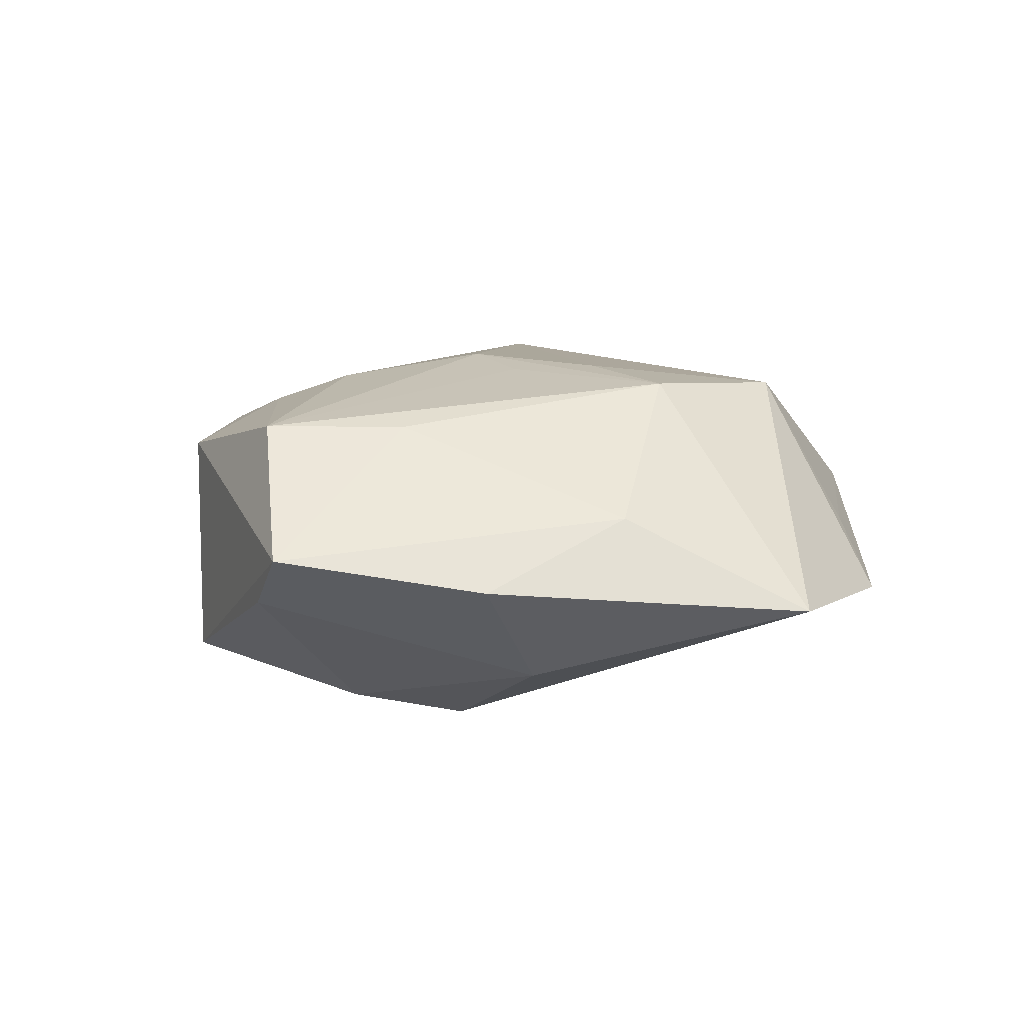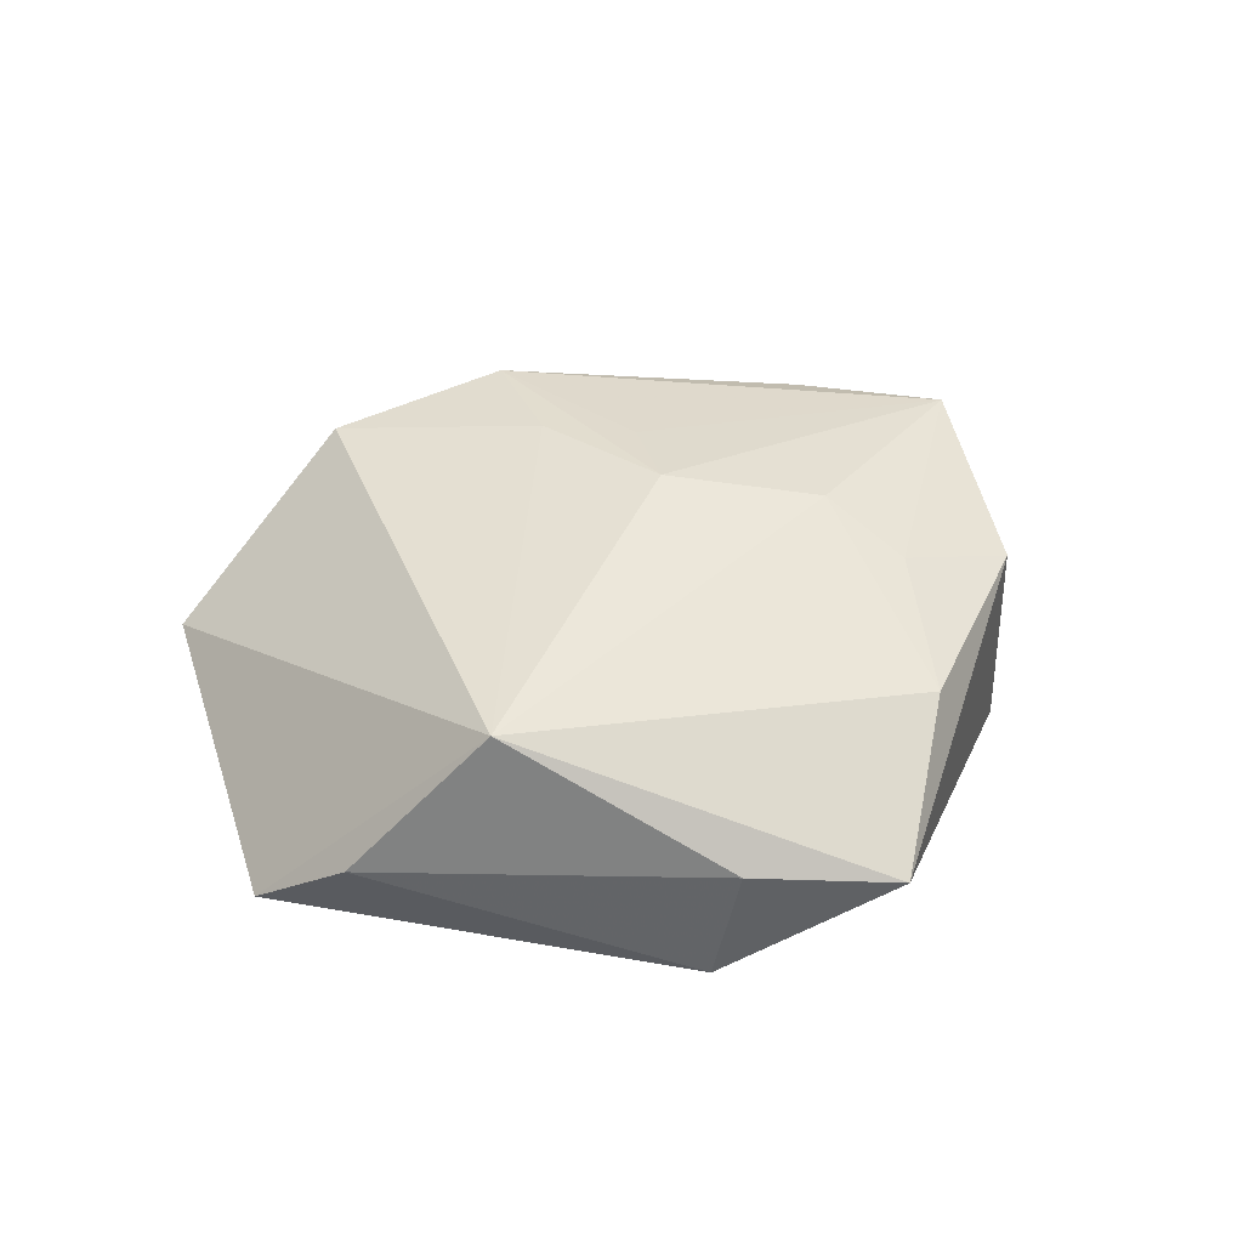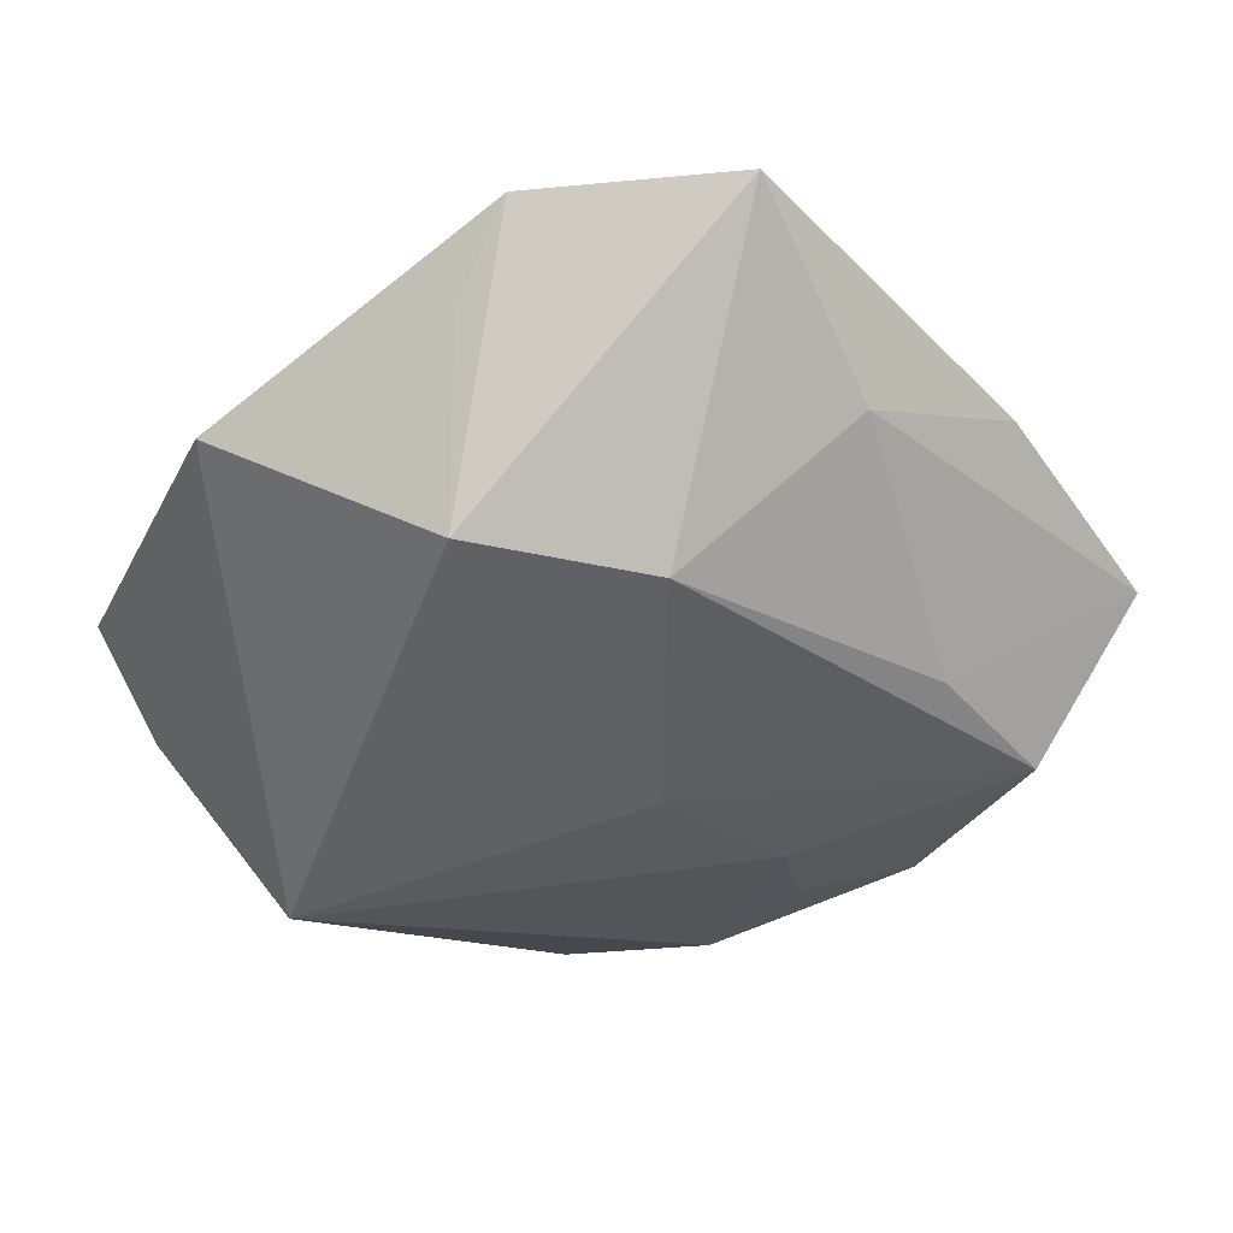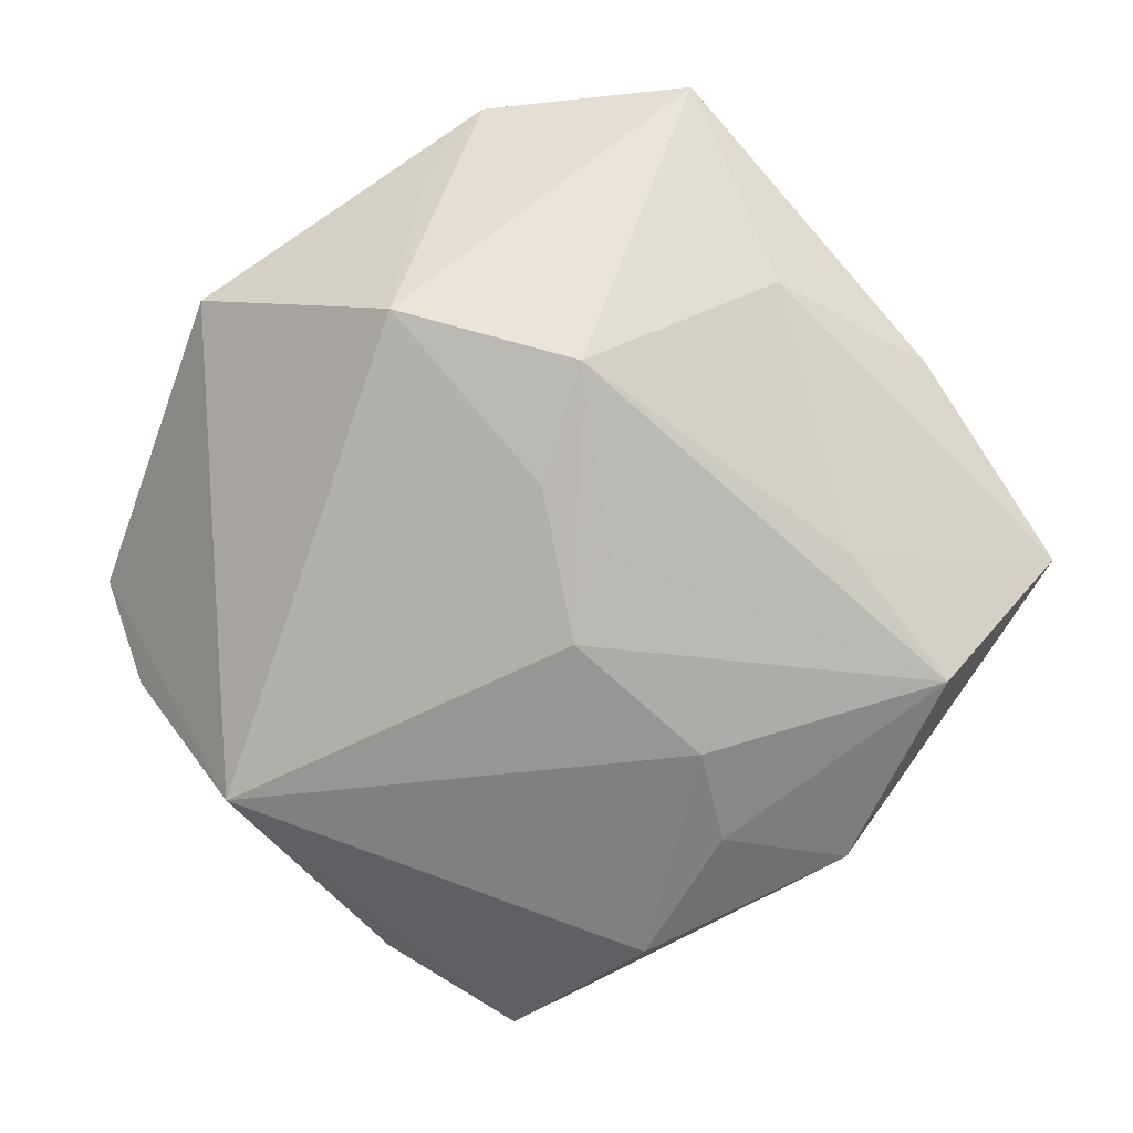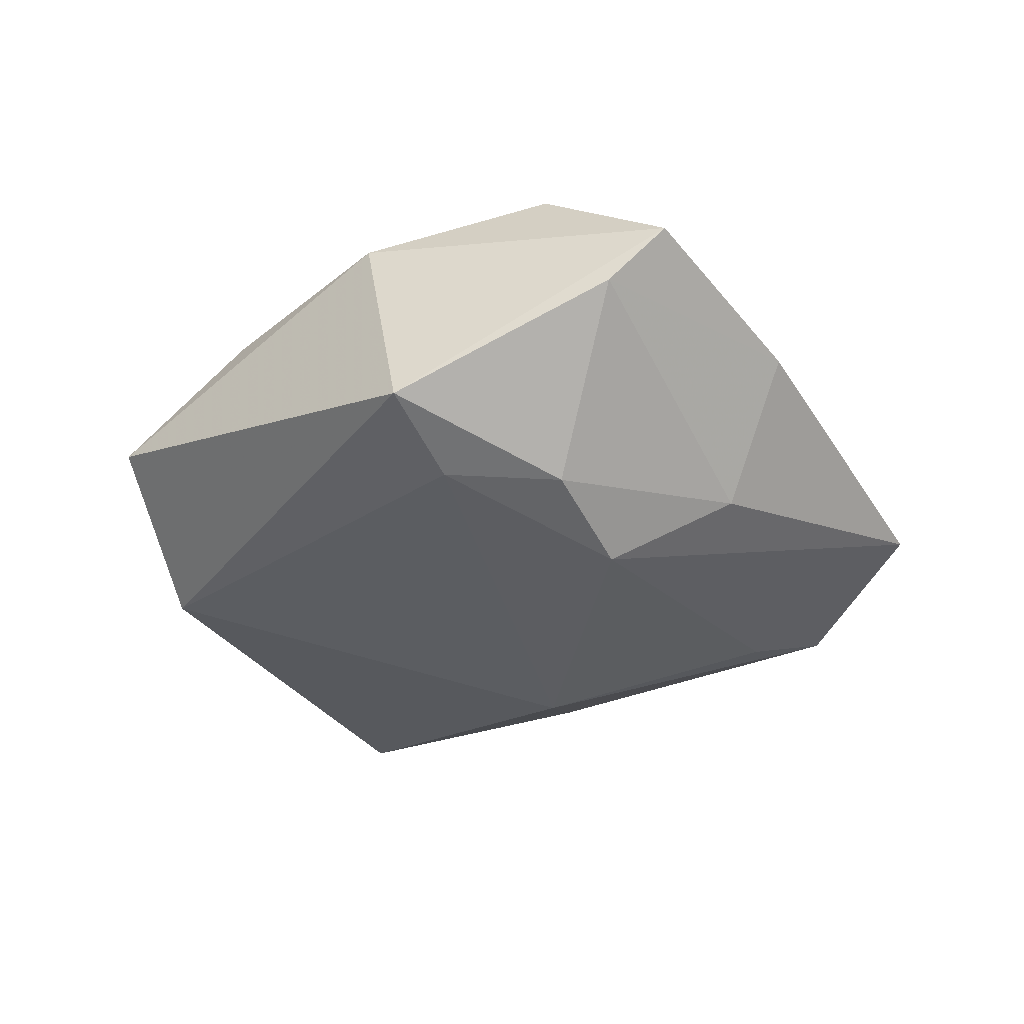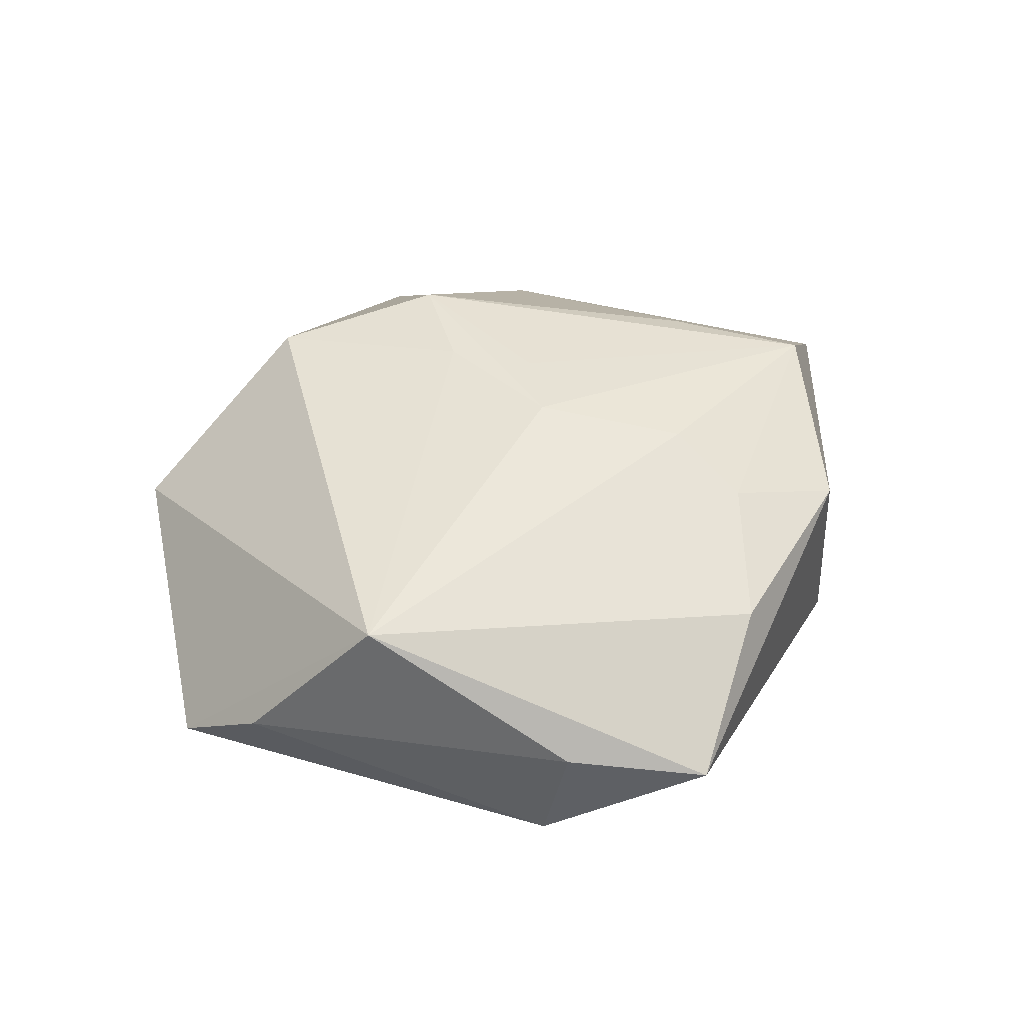
<metadata>
{"format":"obj","ext":"obj","renderer":"f3d","projection":"perspective","resolution":1024,"background":"white","views":[{"elev":13.5,"azim":124.1,"up":"+Z"},{"elev":37.4,"azim":-39.8,"up":"+Z"},{"elev":44.1,"azim":-6.8,"up":"+Y"},{"elev":9.1,"azim":2.3,"up":"+Y"},{"elev":-38.5,"azim":71.4,"up":"+Z"},{"elev":44.0,"azim":-33.3,"up":"+Z"}]}
</metadata>
<code>
v 0.02985 -0.02813 0.01062
v 0.02217 0.03152 0.007136
v -0.05114 -0.002732 -0.00871
v -0.03847 0.02909 0.001164
v 0.02953 -0.003136 -0.01887
v 0.01453 -0.01558 0.01848
v 0.002443 0.02443 0.01957
v 0.01686 -0.02534 0.01475
v -0.03443 -0.02152 0.01562
v 0.03939 -0.008224 0.01658
v -0.006888 0.0385 -0.01035
v 0.008807 -0.03904 0.009607
v -0.04636 -0.01265 -0.001122
v 0.0253 -0.01633 -0.01825
v 0.05136 0.002365 0.004002
v -0.01444 0.0417 0.001234
v -0.02109 -0.03878 -0.01111
v 0.02047 0.00652 -0.02183
v -0.01676 0.02932 0.0174
v 0.02537 0.02077 -0.0132
v -0.00562 -0.05017 -3.346e-05
v 0.04751 -0.00342 -0.002675
v 0.03352 -0.02506 -0.01475
v -0.03704 0.02202 -0.005055
v -0.01432 0.01127 -0.02066
v -0.001496 0.01199 0.02011
v 0.01313 0.05136 -0.00313
v 0.02943 0.004769 0.01631
v 0.001725 -0.003943 0.02061
v -0.009022 0.04908 -0.005547
v 0.005568 0.004716 0.01995
v 0.03796 0.02271 0.0002723
v -0.01925 -0.04092 0.002107
f 9 4 3
f 19 4 9
f 14 25 18
f 27 30 19
f 3 4 24
f 24 4 30
f 24 25 3
f 30 25 24
f 19 30 16
f 16 4 19
f 30 4 16
f 15 10 1
f 28 10 15
f 12 9 21
f 21 1 12
f 11 25 30
f 18 25 11
f 30 27 11
f 11 27 18
f 5 14 18
f 18 27 20
f 20 5 18
f 2 28 15
f 33 21 9
f 1 21 23
f 15 1 23
f 14 5 23
f 19 9 26
f 9 29 26
f 6 9 12
f 6 29 9
f 10 29 6
f 14 23 17
f 17 23 21
f 25 14 17
f 3 25 17
f 21 33 17
f 32 20 27
f 32 2 15
f 27 2 32
f 5 20 22
f 15 23 22
f 22 23 5
f 22 32 15
f 20 32 22
f 13 9 3
f 13 33 9
f 3 17 13
f 13 17 33
f 19 26 7
f 28 2 7
f 10 28 7
f 7 26 29
f 7 27 19
f 7 2 27
f 12 1 8
f 8 6 12
f 8 1 10
f 10 6 8
f 31 29 10
f 10 7 31
f 31 7 29

</code>
